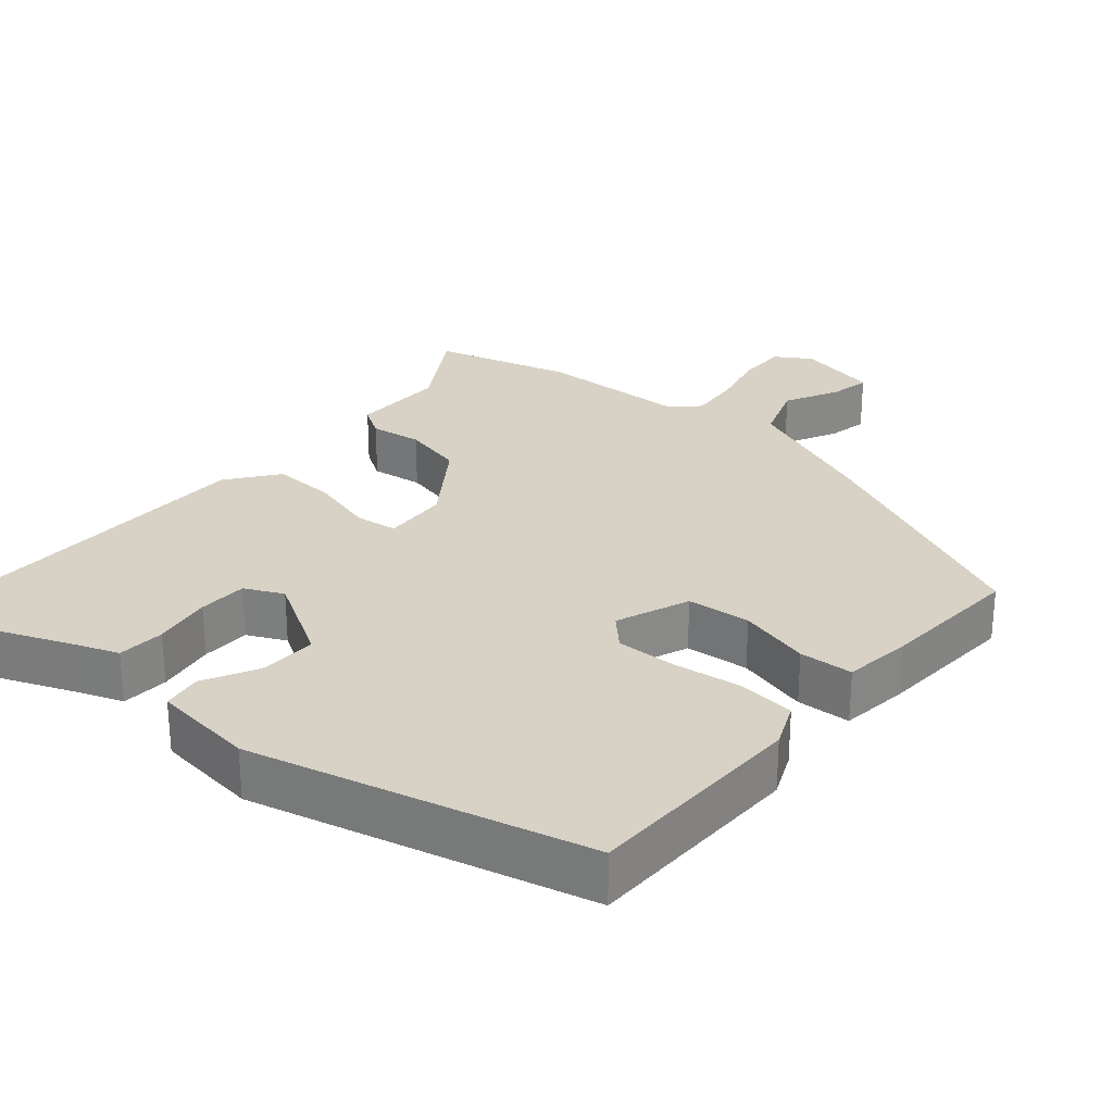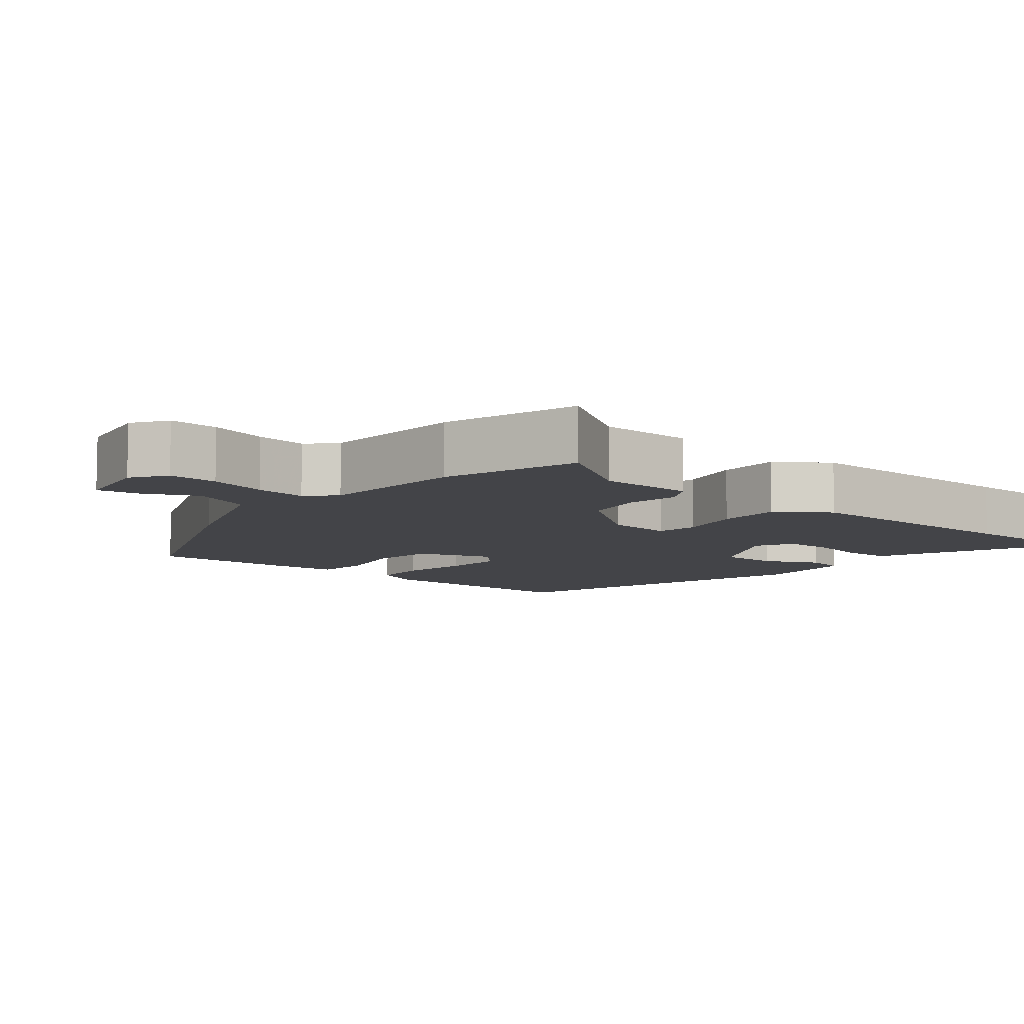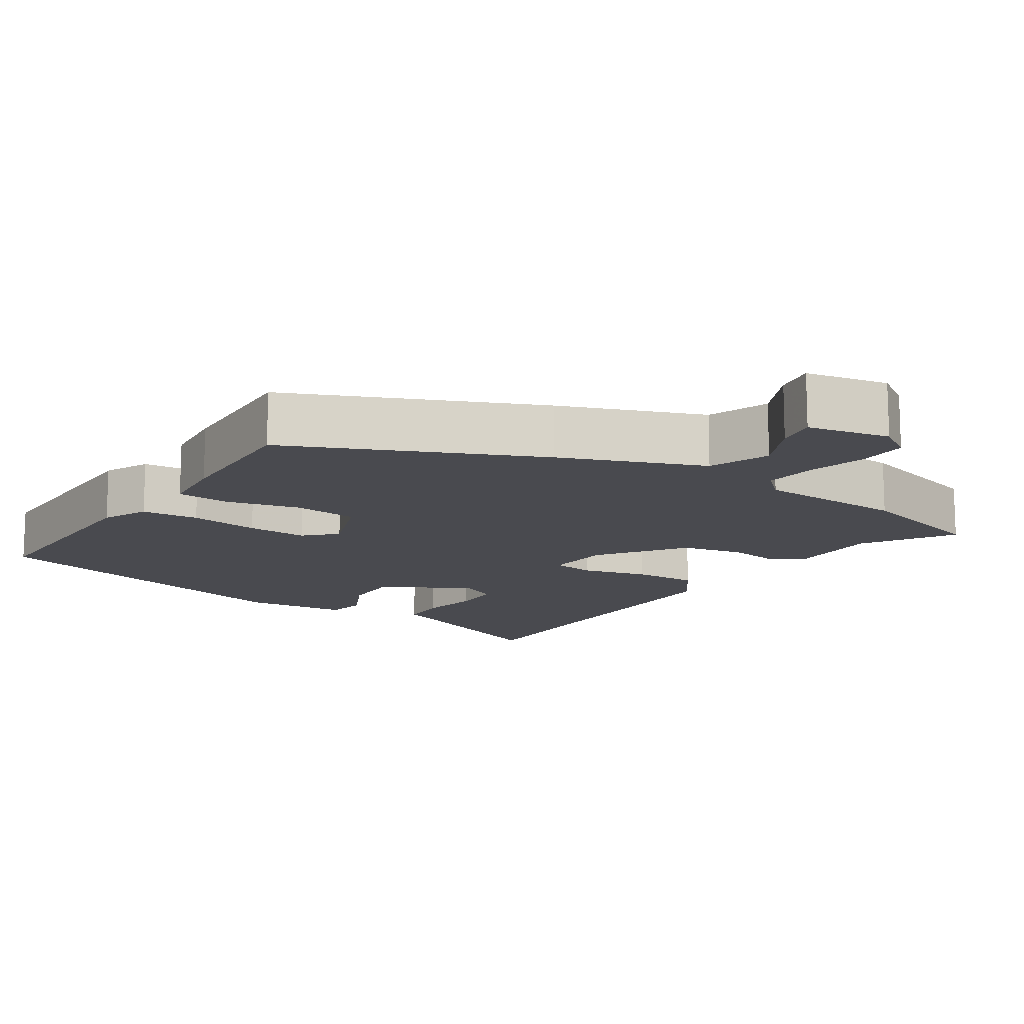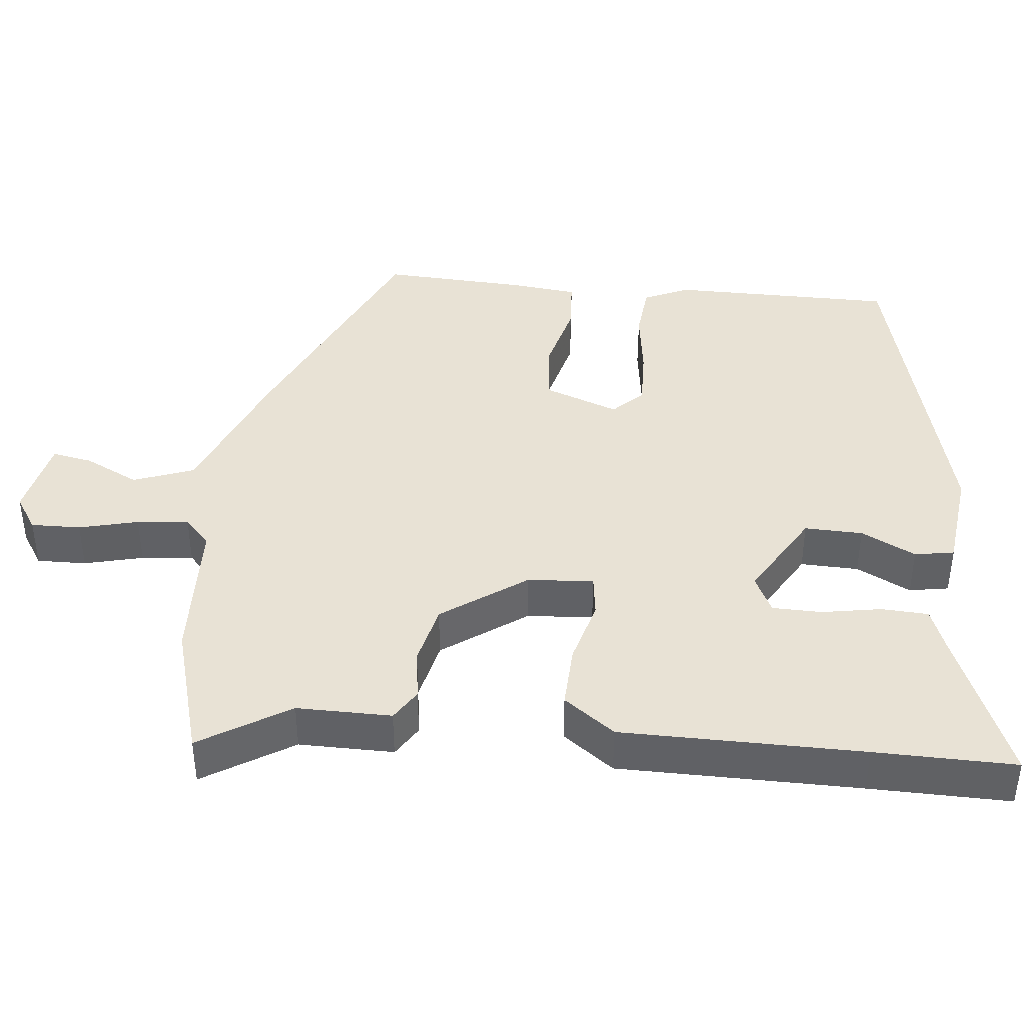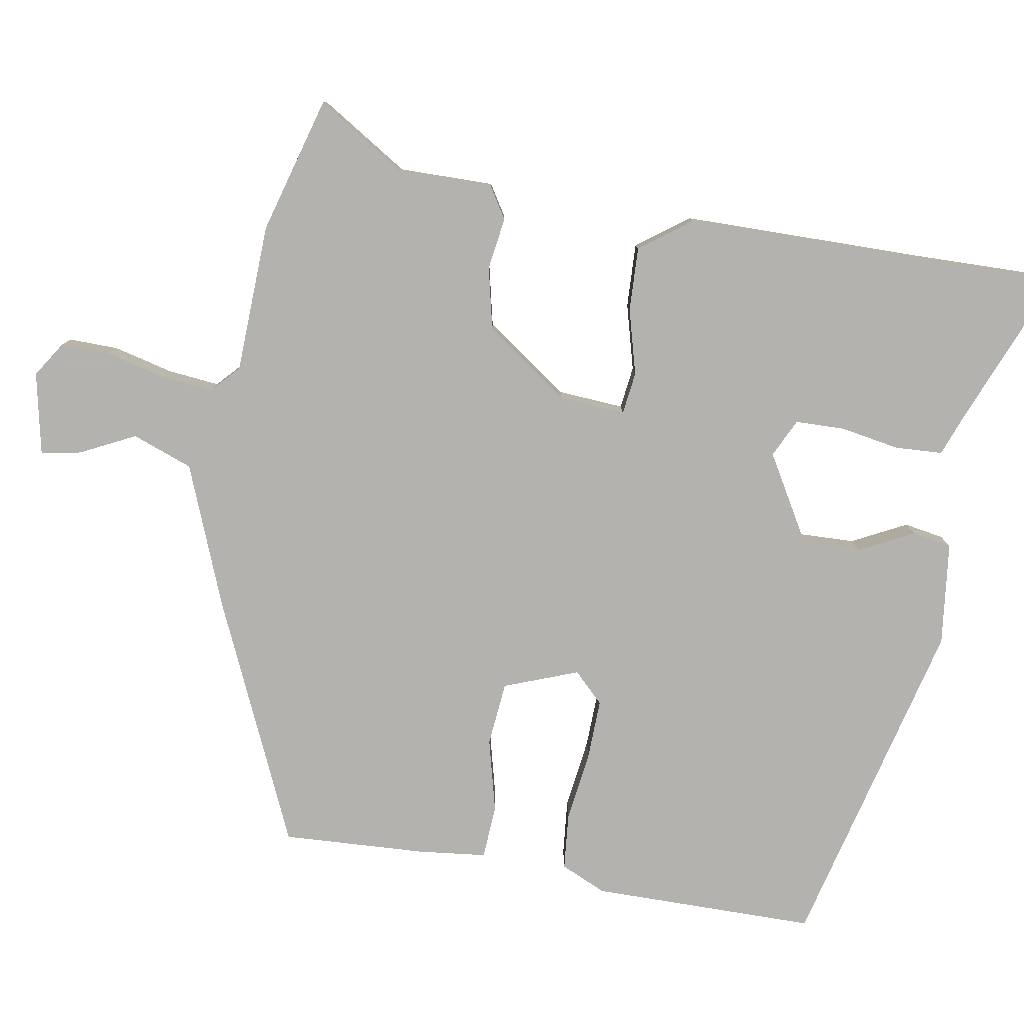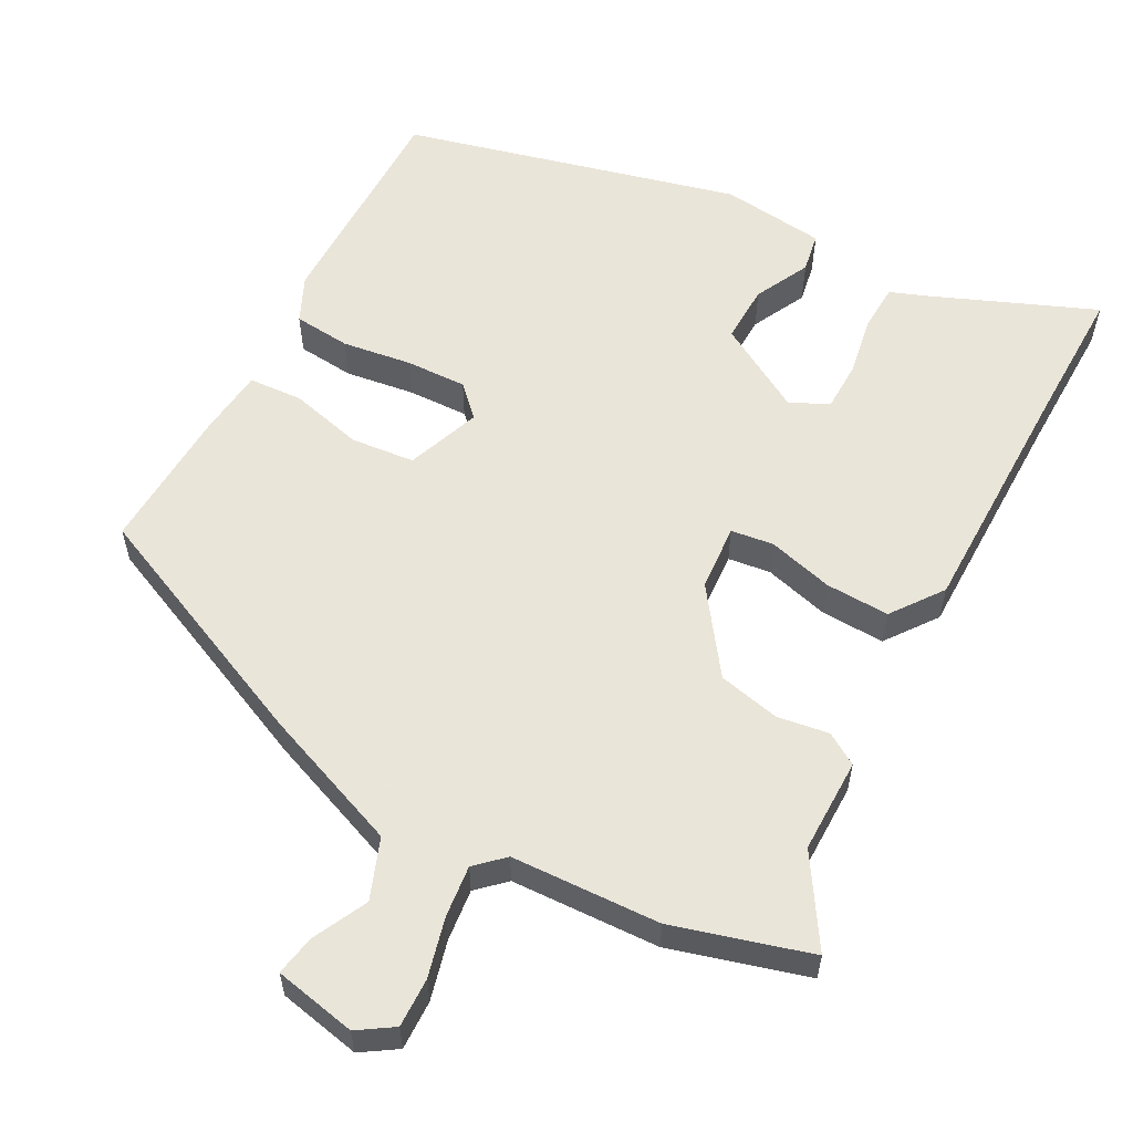
<metadata>
{"format":"obj","ext":"obj","renderer":"f3d","projection":"perspective","resolution":1024,"background":"white","views":[{"elev":27.6,"azim":-138.8,"up":"+Y"},{"elev":-8.3,"azim":49.5,"up":"+Y"},{"elev":-13.6,"azim":-33.3,"up":"+Y"},{"elev":40.7,"azim":96.2,"up":"+Y"},{"elev":-79.8,"azim":80.7,"up":"+Y"},{"elev":57.7,"azim":28.4,"up":"+Y"}]}
</metadata>
<code>
v -0.509 0.07 0.367
v -0.169 0.07 0.517
v 0.027 0.07 0.593
v 0.059 0.07 0.677
v 0.022 0.07 0.753
v 0.012 0.07 0.809
v 0.126 0.07 0.832
v 0.175 0.07 0.8
v 0.173 0.07 0.731
v 0.152 0.07 0.649
v 0.144 0.07 0.577
v 0.182 0.07 0.541
v 0.389 0.07 0.532
v 0.579 0.07 0.477
v 0.501 0.07 0.354
v 0.501 0.07 0.222
v 0.457 0.07 0.195
v 0.385 0.07 0.206
v 0.299 0.07 0.187
v 0.215 0.07 0.071
v 0.208 0.07 -0.021
v 0.267 0.07 -0.029
v 0.358 0.07 -0.005
v 0.447 0.07 -0.002
v 0.499 0.07 -0.073
v 0.499 0.07 -0.409
v 0.501 0.07 -0.604
v 0.282 0.07 -0.513
v 0.225 0.07 -0.491
v 0.222 0.07 -0.425
v 0.237 0.07 -0.343
v 0.236 0.07 -0.274
v 0.183 0.07 -0.248
v 0.061 0.07 -0.318
v 0.063 0.07 -0.399
v 0.101 0.07 -0.475
v 0.091 0.07 -0.53
v -0.053 0.07 -0.546
v -0.518 0.07 -0.426
v -0.517 0.07 -0.114
v -0.488 0.07 -0.051
v -0.409 0.07 -0.044
v -0.312 0.07 -0.058
v -0.228 0.07 -0.061
v -0.187 0.07 -0.02
v -0.225 0.07 0.083
v -0.314 0.07 0.092
v -0.415 0.07 0.067
v -0.49 0.07 0.072
v -0.5 0.07 0.167
v -0.509 0 0.367
v -0.169 0 0.517
v 0.027 0 0.593
v 0.059 0 0.677
v 0.022 0 0.753
v 0.012 0 0.809
v 0.126 0 0.832
v 0.175 0 0.8
v 0.173 0 0.731
v 0.152 0 0.649
v 0.144 0 0.577
v 0.182 0 0.541
v 0.389 0 0.532
v 0.579 0 0.477
v 0.501 0 0.354
v 0.501 0 0.222
v 0.457 0 0.195
v 0.385 0 0.206
v 0.299 0 0.187
v 0.215 0 0.071
v 0.208 0 -0.021
v 0.267 0 -0.029
v 0.358 0 -0.005
v 0.447 0 -0.002
v 0.499 0 -0.073
v 0.499 0 -0.409
v 0.501 0 -0.604
v 0.282 0 -0.513
v 0.225 0 -0.491
v 0.222 0 -0.425
v 0.237 0 -0.343
v 0.236 0 -0.274
v 0.183 0 -0.248
v 0.061 0 -0.318
v 0.063 0 -0.399
v 0.101 0 -0.475
v 0.091 0 -0.53
v -0.053 0 -0.546
v -0.518 0 -0.426
v -0.517 0 -0.114
v -0.488 0 -0.051
v -0.409 0 -0.044
v -0.312 0 -0.058
v -0.228 0 -0.061
v -0.187 0 -0.02
v -0.225 0 0.083
v -0.314 0 0.092
v -0.415 0 0.067
v -0.49 0 0.072
v -0.5 0 0.167
f 1 2 3
f 50 1 3
f 49 50 3
f 48 49 3
f 47 48 3
f 46 47 3
f 45 46 3
f 41 42 43
f 40 41 43
f 39 40 43
f 38 39 43
f 37 38 43
f 36 37 43
f 35 36 43
f 34 35 43 44
f 33 34 44 45
f 28 29 30 31
f 28 31 32
f 27 28 32
f 26 27 32
f 25 26 32
f 24 25 32
f 23 24 32
f 22 23 32
f 32 33 45
f 22 32 45
f 21 22 45
f 15 16 17 18
f 15 18 19
f 14 15 19
f 13 14 19
f 12 13 19
f 11 12 19 20
f 8 9 10
f 7 8 10
f 6 7 10
f 5 6 10
f 4 5 10
f 4 10 11
f 20 21 45
f 11 20 45
f 4 11 45
f 3 4 45
f 53 52 51
f 53 51 100
f 53 100 99
f 53 99 98
f 53 98 97
f 53 97 96
f 53 96 95
f 93 92 91
f 93 91 90
f 93 90 89
f 93 89 88
f 93 88 87
f 93 87 86
f 93 86 85
f 94 93 85 84
f 95 94 84 83
f 81 80 79 78
f 82 81 78
f 82 78 77
f 82 77 76
f 82 76 75
f 82 75 74
f 82 74 73
f 82 73 72
f 95 83 82
f 95 82 72
f 95 72 71
f 68 67 66 65
f 69 68 65
f 69 65 64
f 69 64 63
f 69 63 62
f 70 69 62 61
f 60 59 58
f 60 58 57
f 60 57 56
f 60 56 55
f 60 55 54
f 61 60 54
f 95 71 70
f 95 70 61
f 95 61 54
f 95 54 53
f 1 51 52 2
f 2 52 53 3
f 3 53 54 4
f 4 54 55 5
f 5 55 56 6
f 6 56 57 7
f 7 57 58 8
f 8 58 59 9
f 9 59 60 10
f 10 60 61 11
f 11 61 62 12
f 12 62 63 13
f 13 63 64 14
f 14 64 65 15
f 15 65 66 16
f 16 66 67 17
f 17 67 68 18
f 18 68 69 19
f 19 69 70 20
f 20 70 71 21
f 21 71 72 22
f 22 72 73 23
f 23 73 74 24
f 24 74 75 25
f 25 75 76 26
f 26 76 77 27
f 27 77 78 28
f 28 78 79 29
f 29 79 80 30
f 30 80 81 31
f 31 81 82 32
f 32 82 83 33
f 33 83 84 34
f 34 84 85 35
f 35 85 86 36
f 36 86 87 37
f 37 87 88 38
f 38 88 89 39
f 39 89 90 40
f 40 90 91 41
f 41 91 92 42
f 42 92 93 43
f 43 93 94 44
f 44 94 95 45
f 45 95 96 46
f 46 96 97 47
f 47 97 98 48
f 48 98 99 49
f 49 99 100 50
f 50 100 51 1

</code>
